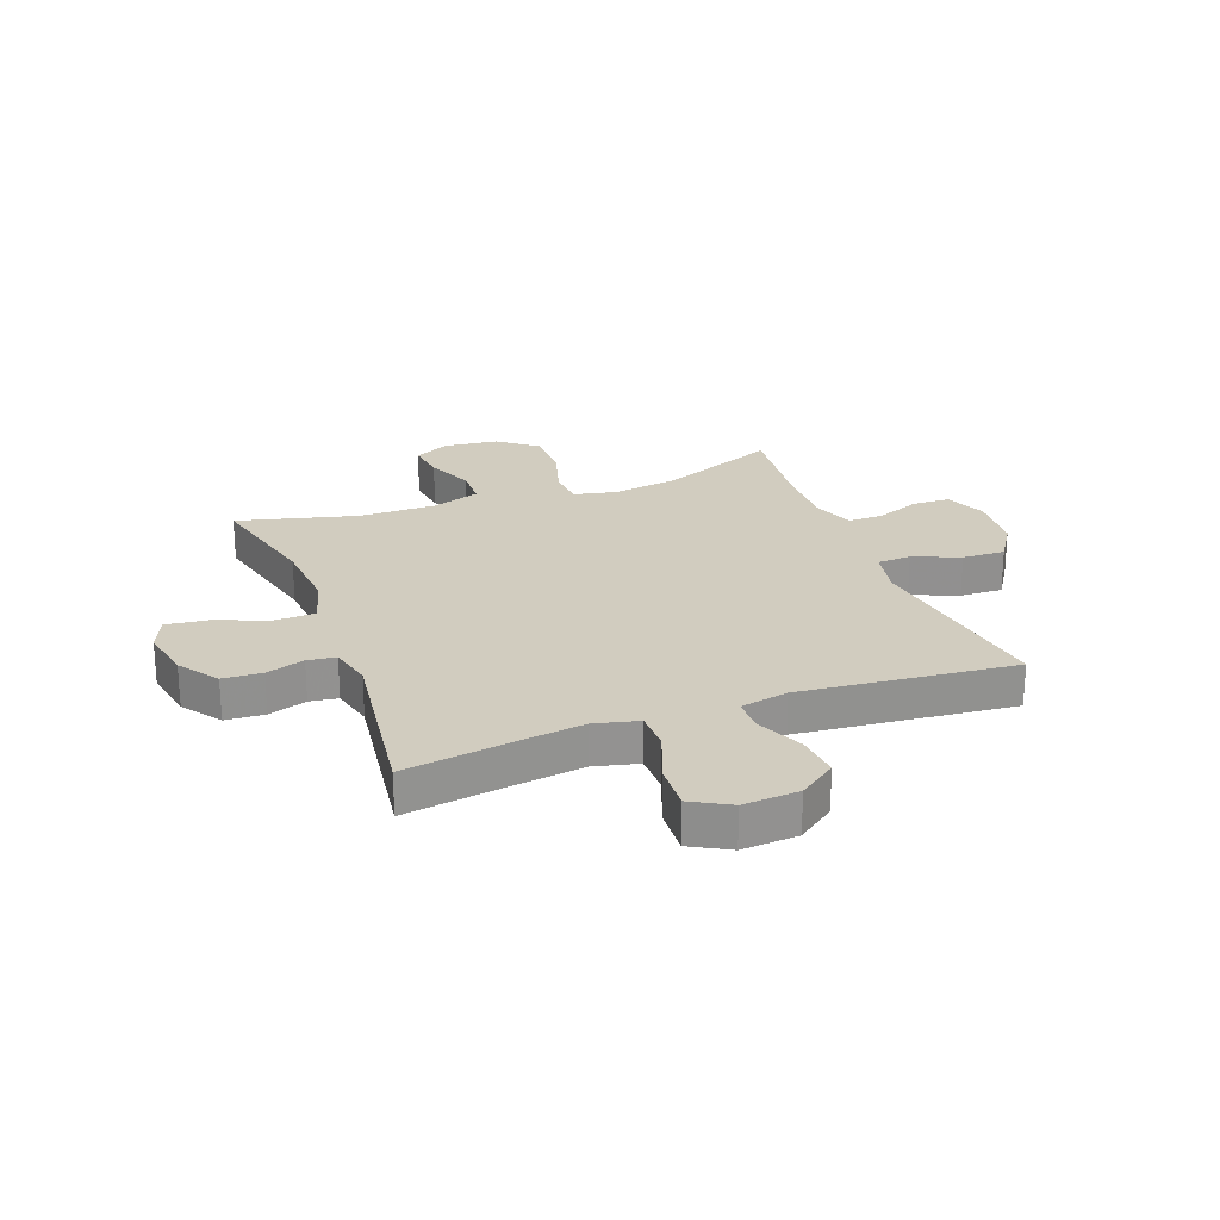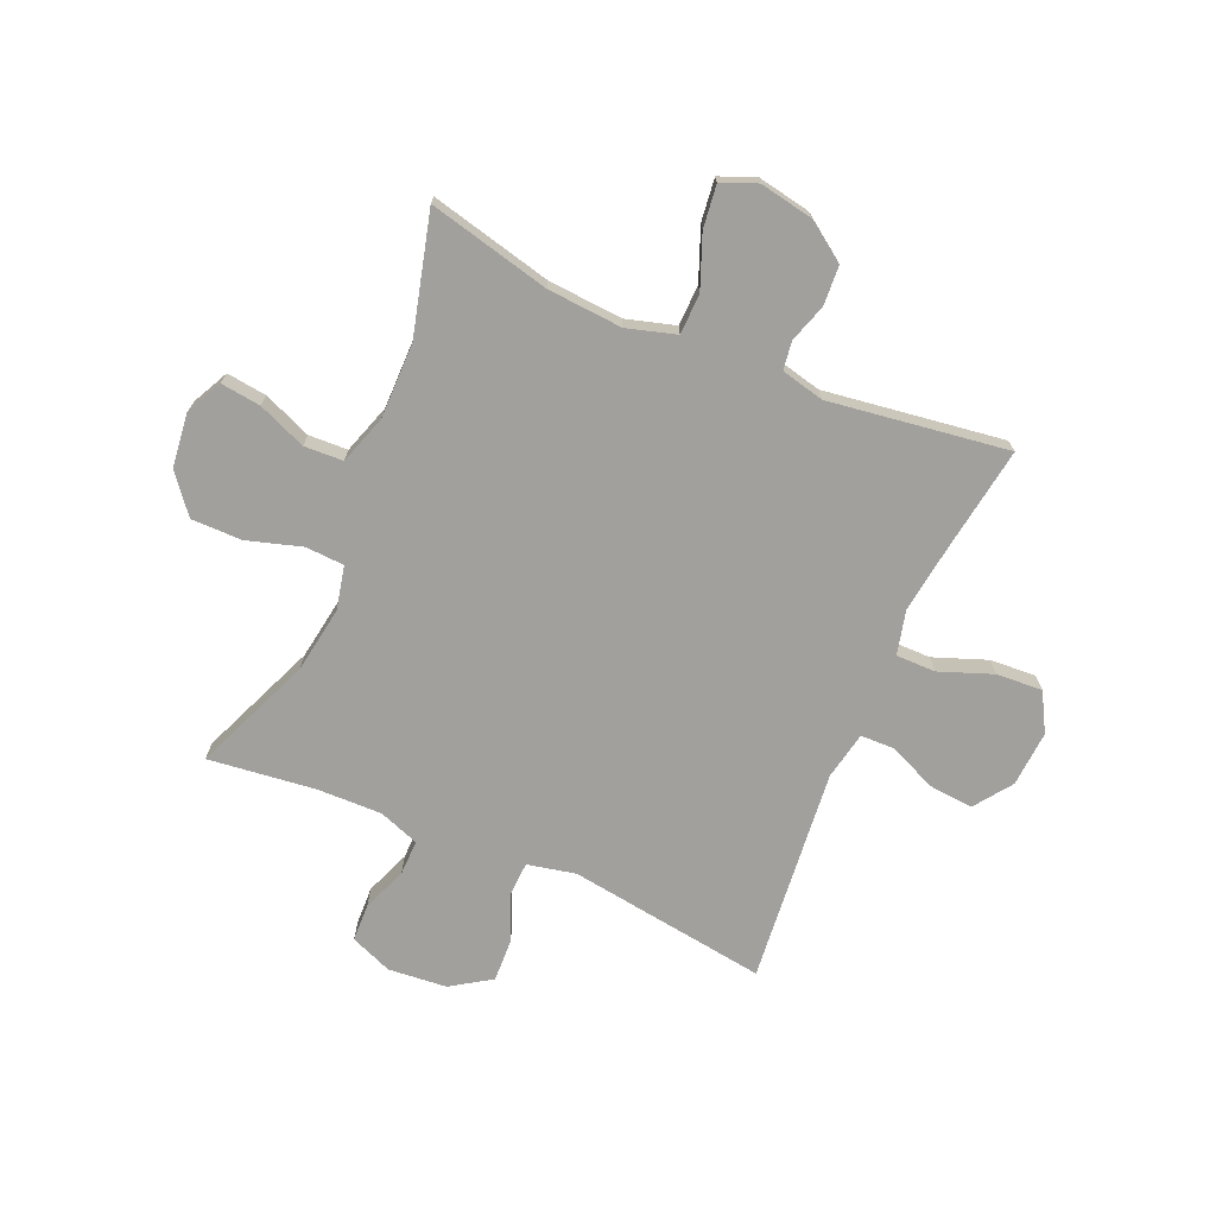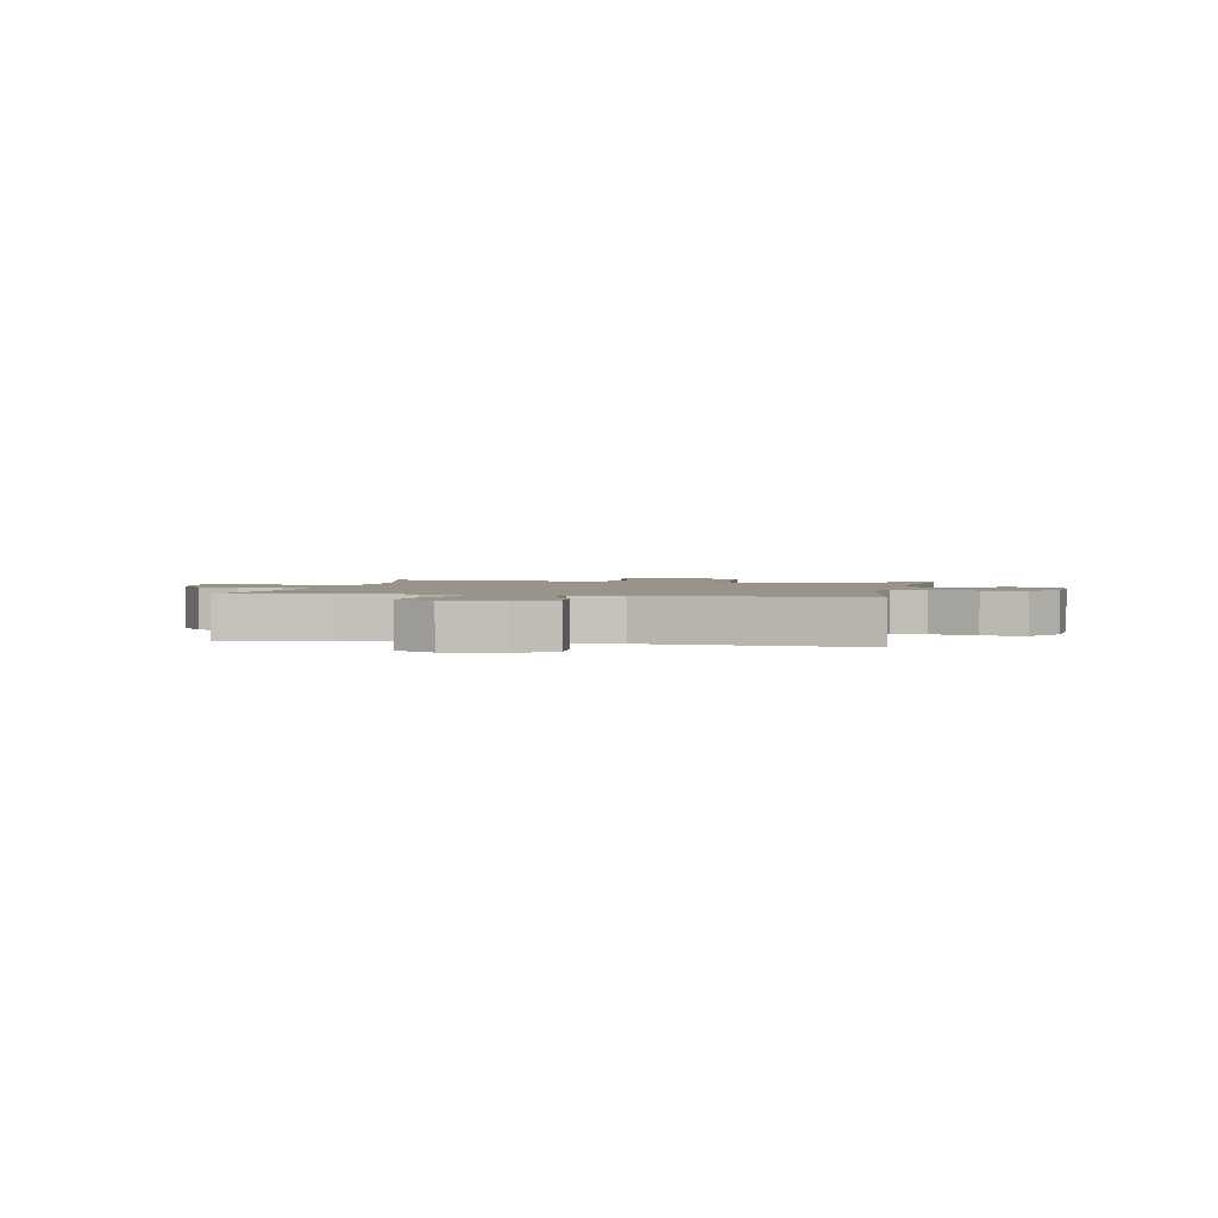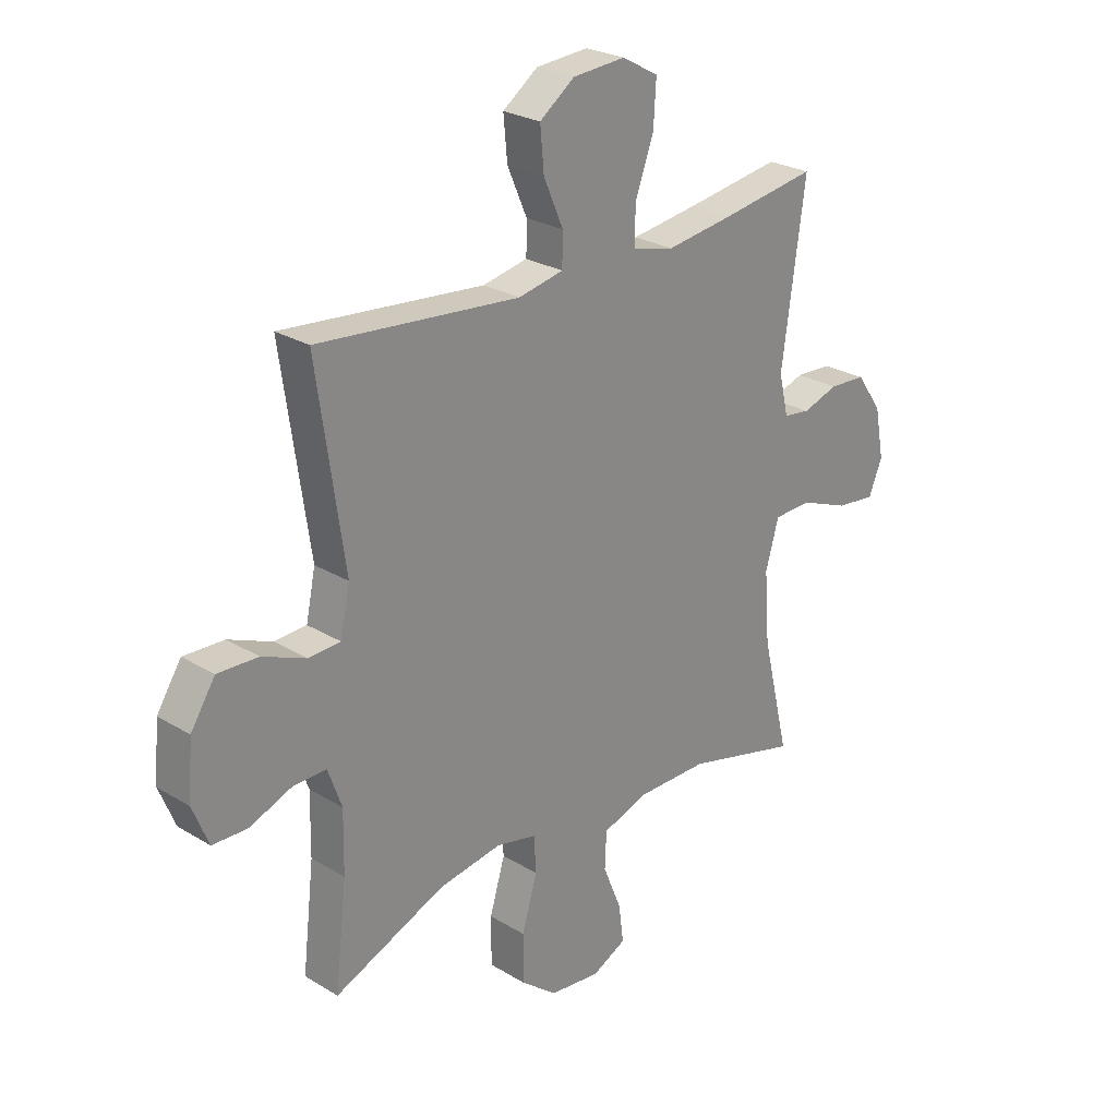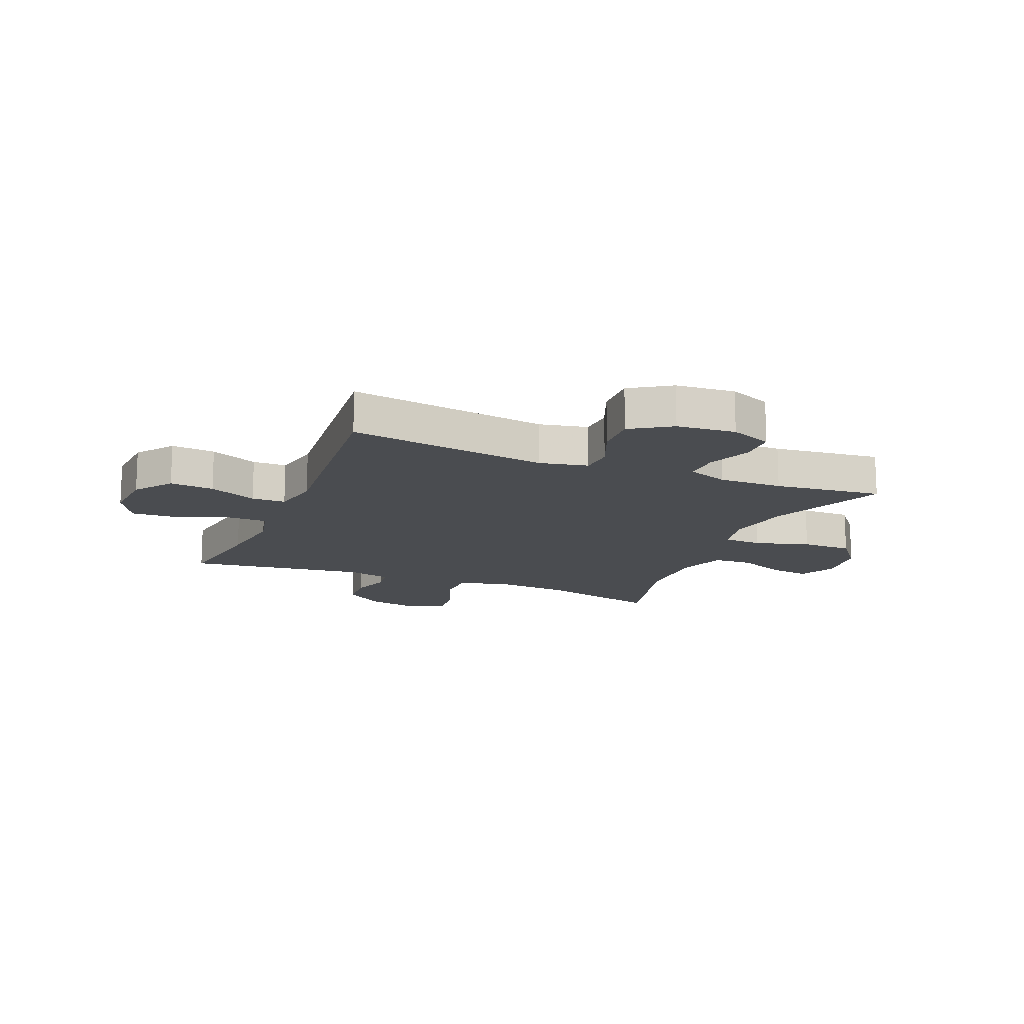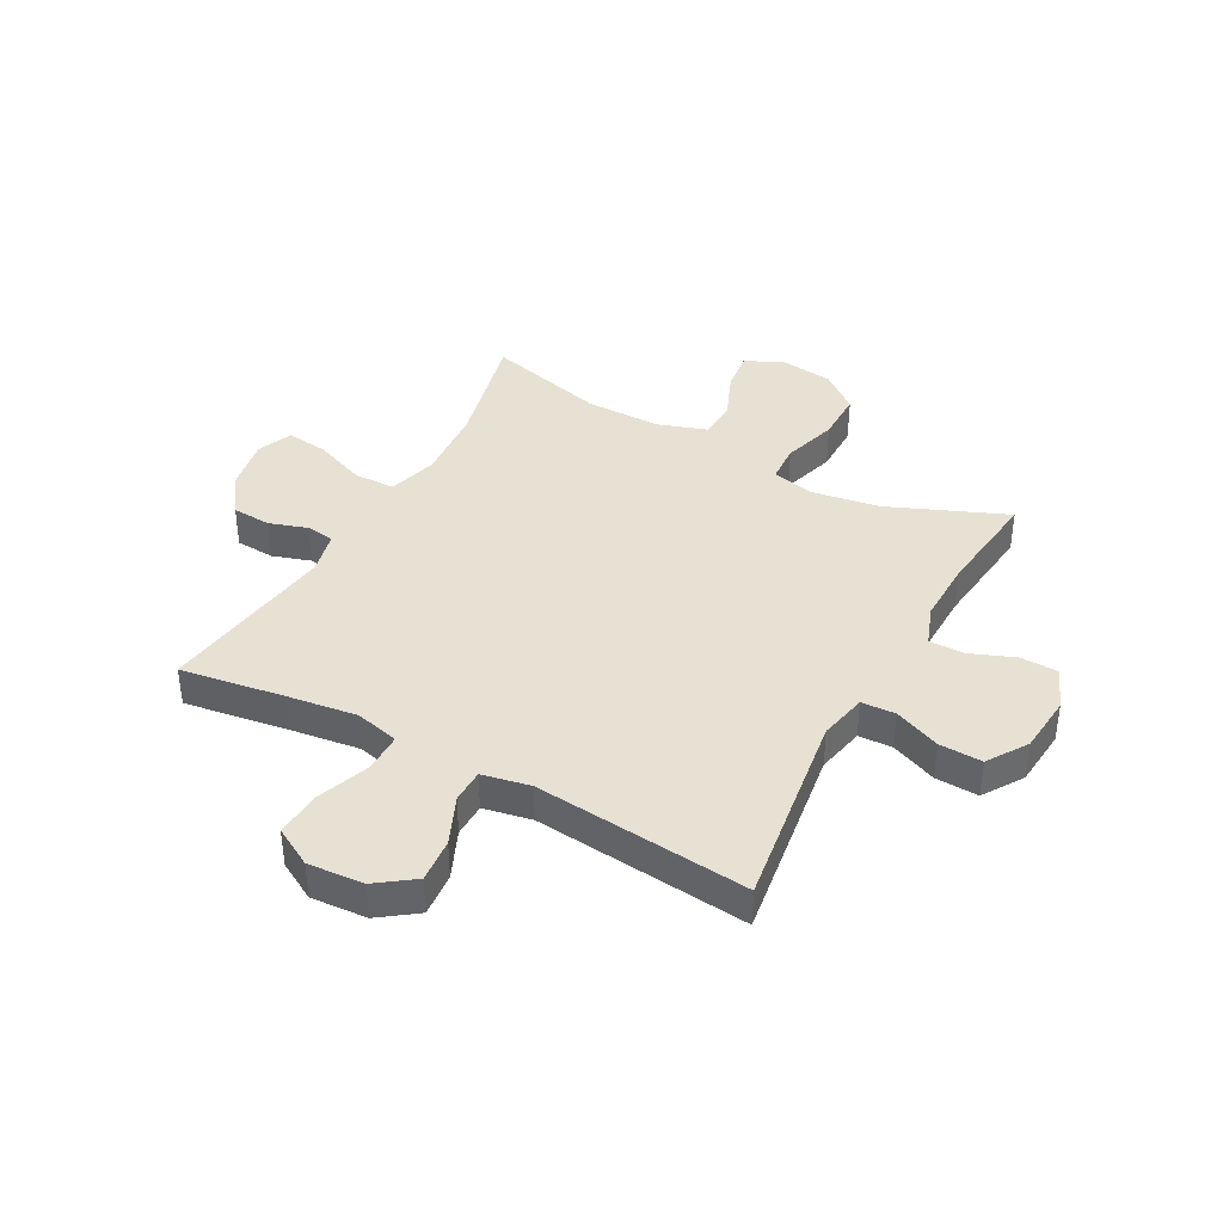
<metadata>
{"format":"obj","ext":"obj","renderer":"f3d","projection":"perspective","resolution":1024,"background":"white","views":[{"elev":24.0,"azim":-20.6,"up":"+Y"},{"elev":-71.6,"azim":-113.2,"up":"+Y"},{"elev":1.9,"azim":11.1,"up":"+Y"},{"elev":25.8,"azim":133.9,"up":"+Z"},{"elev":-14.9,"azim":67.5,"up":"+Y"},{"elev":39.4,"azim":28.6,"up":"+Y"}]}
</metadata>
<code>
v -0.5 0.07 0.5
v -0.317 0.07 0.472
v -0.193 0.07 0.455
v -0.115 0.07 0.474
v -0.115 0.07 0.544
v -0.15 0.07 0.638
v -0.155 0.07 0.72
v -0.087 0.07 0.758
v 0.012 0.07 0.751
v 0.078 0.07 0.703
v 0.071 0.07 0.625
v 0.034 0.07 0.54
v 0.035 0.07 0.48
v 0.12 0.07 0.463
v 0.5 0.07 0.5
v 0.449 0.07 0.146
v 0.467 0.07 0.061
v 0.527 0.07 0.058
v 0.609 0.07 0.092
v 0.685 0.07 0.095
v 0.731 0.07 0.024
v 0.74 0.07 -0.08
v 0.71 0.07 -0.154
v 0.644 0.07 -0.156
v 0.565 0.07 -0.125
v 0.502 0.07 -0.124
v 0.476 0.07 -0.196
v 0.478 0.07 -0.309
v 0.5 0.07 -0.5
v 0.291 0.07 -0.413
v 0.172 0.07 -0.394
v 0.096 0.07 -0.411
v 0.092 0.07 -0.479
v 0.121 0.07 -0.576
v 0.121 0.07 -0.666
v 0.053 0.07 -0.72
v -0.043 0.07 -0.731
v -0.107 0.07 -0.699
v -0.098 0.07 -0.628
v -0.063 0.07 -0.543
v -0.066 0.07 -0.474
v -0.153 0.07 -0.445
v -0.287 0.07 -0.445
v -0.5 0.07 -0.5
v -0.448 0.07 -0.285
v -0.438 0.07 -0.152
v -0.463 0.07 -0.065
v -0.535 0.07 -0.063
v -0.627 0.07 -0.099
v -0.702 0.07 -0.108
v -0.728 0.07 -0.046
v -0.71 0.07 0.049
v -0.661 0.07 0.118
v -0.592 0.07 0.122
v -0.524 0.07 0.1
v -0.474 0.07 0.107
v -0.456 0.07 0.183
v -0.5 0 0.5
v -0.317 0 0.472
v -0.193 0 0.455
v -0.115 0 0.474
v -0.115 0 0.544
v -0.15 0 0.638
v -0.155 0 0.72
v -0.087 0 0.758
v 0.012 0 0.751
v 0.078 0 0.703
v 0.071 0 0.625
v 0.034 0 0.54
v 0.035 0 0.48
v 0.12 0 0.463
v 0.5 0 0.5
v 0.449 0 0.146
v 0.467 0 0.061
v 0.527 0 0.058
v 0.609 0 0.092
v 0.685 0 0.095
v 0.731 0 0.024
v 0.74 0 -0.08
v 0.71 0 -0.154
v 0.644 0 -0.156
v 0.565 0 -0.125
v 0.502 0 -0.124
v 0.476 0 -0.196
v 0.478 0 -0.309
v 0.5 0 -0.5
v 0.291 0 -0.413
v 0.172 0 -0.394
v 0.096 0 -0.411
v 0.092 0 -0.479
v 0.121 0 -0.576
v 0.121 0 -0.666
v 0.053 0 -0.72
v -0.043 0 -0.731
v -0.107 0 -0.699
v -0.098 0 -0.628
v -0.063 0 -0.543
v -0.066 0 -0.474
v -0.153 0 -0.445
v -0.287 0 -0.445
v -0.5 0 -0.5
v -0.448 0 -0.285
v -0.438 0 -0.152
v -0.463 0 -0.065
v -0.535 0 -0.063
v -0.627 0 -0.099
v -0.702 0 -0.108
v -0.728 0 -0.046
v -0.71 0 0.049
v -0.661 0 0.118
v -0.592 0 0.122
v -0.524 0 0.1
v -0.474 0 0.107
v -0.456 0 0.183
f 53 54 55
f 52 53 55
f 51 52 55
f 50 51 55
f 49 50 55
f 48 49 55
f 47 48 55 56
f 46 47 56 57
f 43 44 45
f 42 43 45 46
f 41 42 46 57
f 38 39 40
f 37 38 40
f 36 37 40
f 35 36 40
f 34 35 40
f 33 34 40
f 32 33 40 41
f 28 29 30
f 27 28 30 31
f 26 27 31 32
f 23 24 25
f 22 23 25
f 21 22 25
f 20 21 25
f 19 20 25
f 18 19 25
f 17 18 25 26
f 57 1 2
f 41 57 2
f 32 41 2
f 26 32 2
f 17 26 2
f 16 17 2
f 10 11 12
f 9 10 12
f 8 9 12
f 7 8 12
f 6 7 12
f 5 6 12
f 4 5 12 13
f 3 4 13 14
f 16 2 3
f 14 15 16
f 3 14 16
f 112 111 110
f 112 110 109
f 112 109 108
f 112 108 107
f 112 107 106
f 112 106 105
f 113 112 105 104
f 114 113 104 103
f 102 101 100
f 103 102 100 99
f 114 103 99 98
f 97 96 95
f 97 95 94
f 97 94 93
f 97 93 92
f 97 92 91
f 97 91 90
f 98 97 90 89
f 87 86 85
f 88 87 85 84
f 89 88 84 83
f 82 81 80
f 82 80 79
f 82 79 78
f 82 78 77
f 82 77 76
f 82 76 75
f 83 82 75 74
f 59 58 114
f 59 114 98
f 59 98 89
f 59 89 83
f 59 83 74
f 59 74 73
f 69 68 67
f 69 67 66
f 69 66 65
f 69 65 64
f 69 64 63
f 69 63 62
f 70 69 62 61
f 71 70 61 60
f 60 59 73
f 73 72 71
f 73 71 60
f 1 58 59 2
f 2 59 60 3
f 3 60 61 4
f 4 61 62 5
f 5 62 63 6
f 6 63 64 7
f 7 64 65 8
f 8 65 66 9
f 9 66 67 10
f 10 67 68 11
f 11 68 69 12
f 12 69 70 13
f 13 70 71 14
f 14 71 72 15
f 15 72 73 16
f 16 73 74 17
f 17 74 75 18
f 18 75 76 19
f 19 76 77 20
f 20 77 78 21
f 21 78 79 22
f 22 79 80 23
f 23 80 81 24
f 24 81 82 25
f 25 82 83 26
f 26 83 84 27
f 27 84 85 28
f 28 85 86 29
f 29 86 87 30
f 30 87 88 31
f 31 88 89 32
f 32 89 90 33
f 33 90 91 34
f 34 91 92 35
f 35 92 93 36
f 36 93 94 37
f 37 94 95 38
f 38 95 96 39
f 39 96 97 40
f 40 97 98 41
f 41 98 99 42
f 42 99 100 43
f 43 100 101 44
f 44 101 102 45
f 45 102 103 46
f 46 103 104 47
f 47 104 105 48
f 48 105 106 49
f 49 106 107 50
f 50 107 108 51
f 51 108 109 52
f 52 109 110 53
f 53 110 111 54
f 54 111 112 55
f 55 112 113 56
f 56 113 114 57
f 57 114 58 1

</code>
